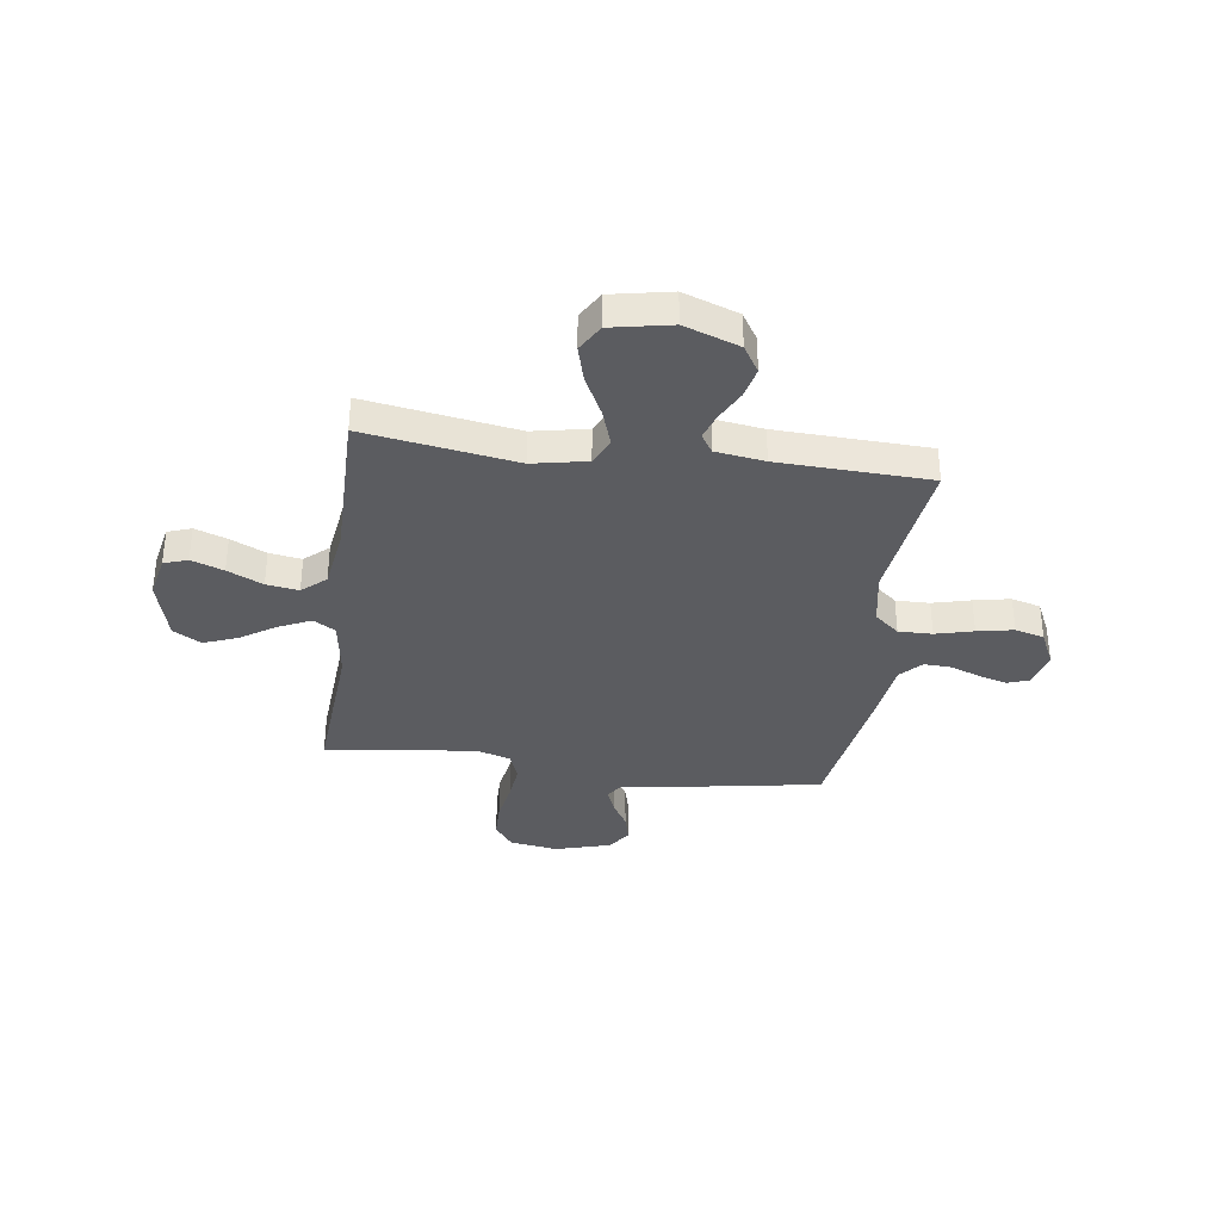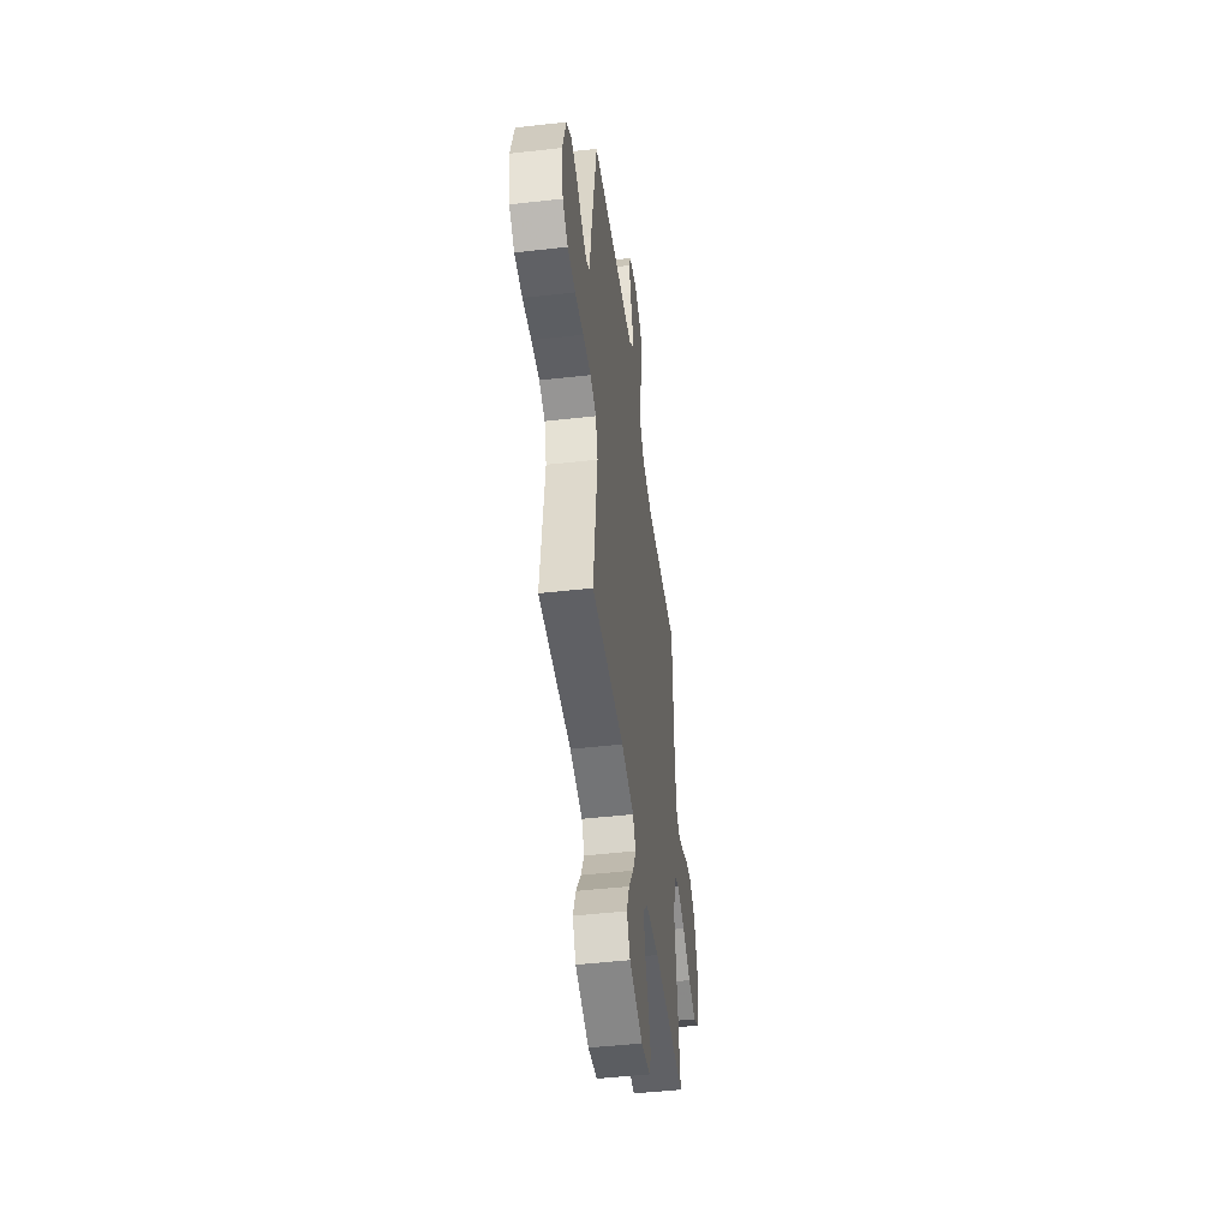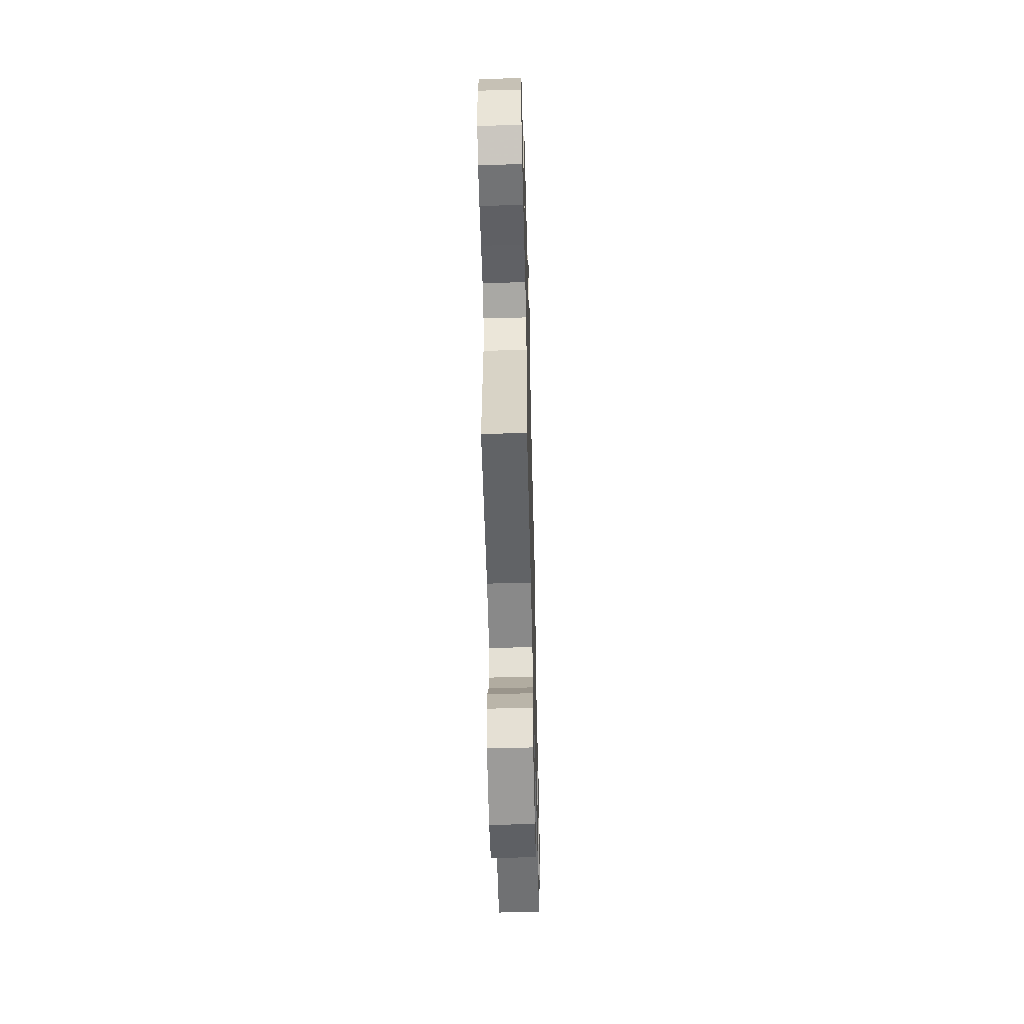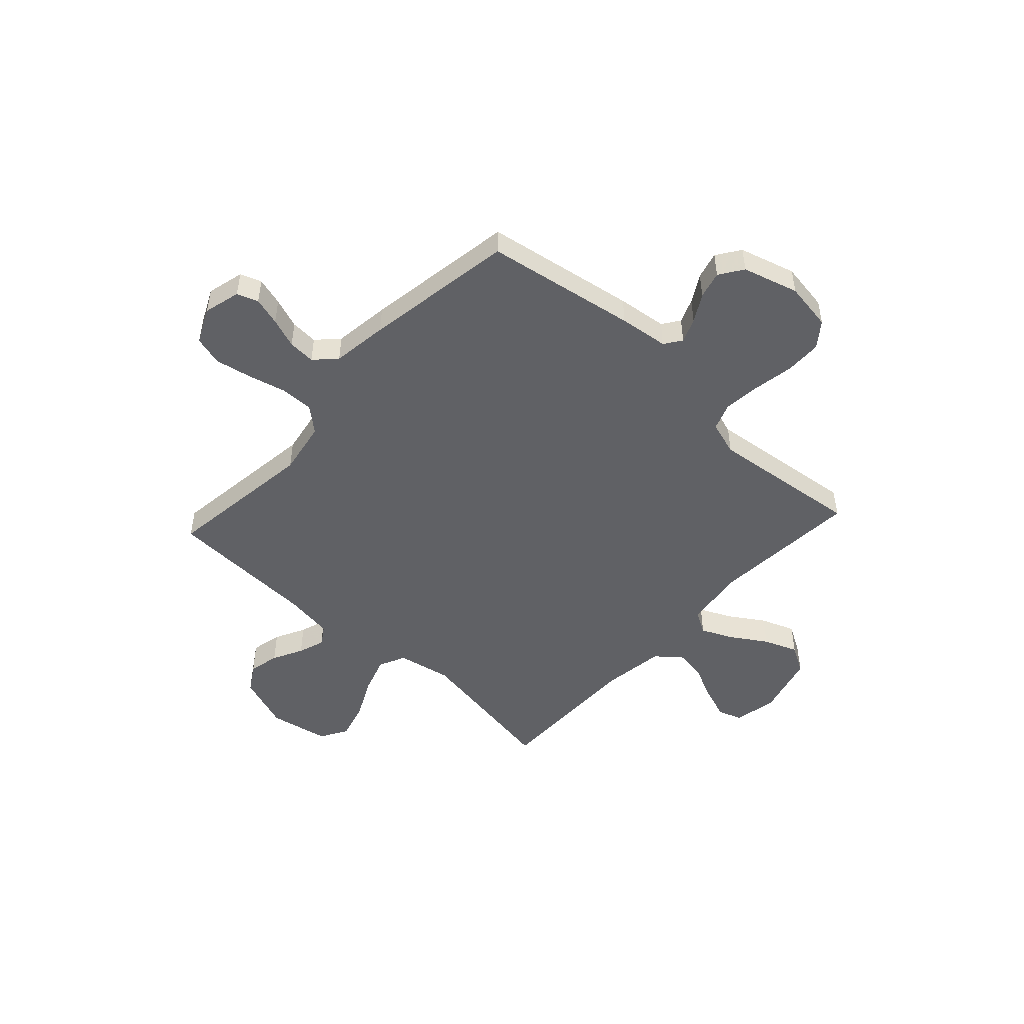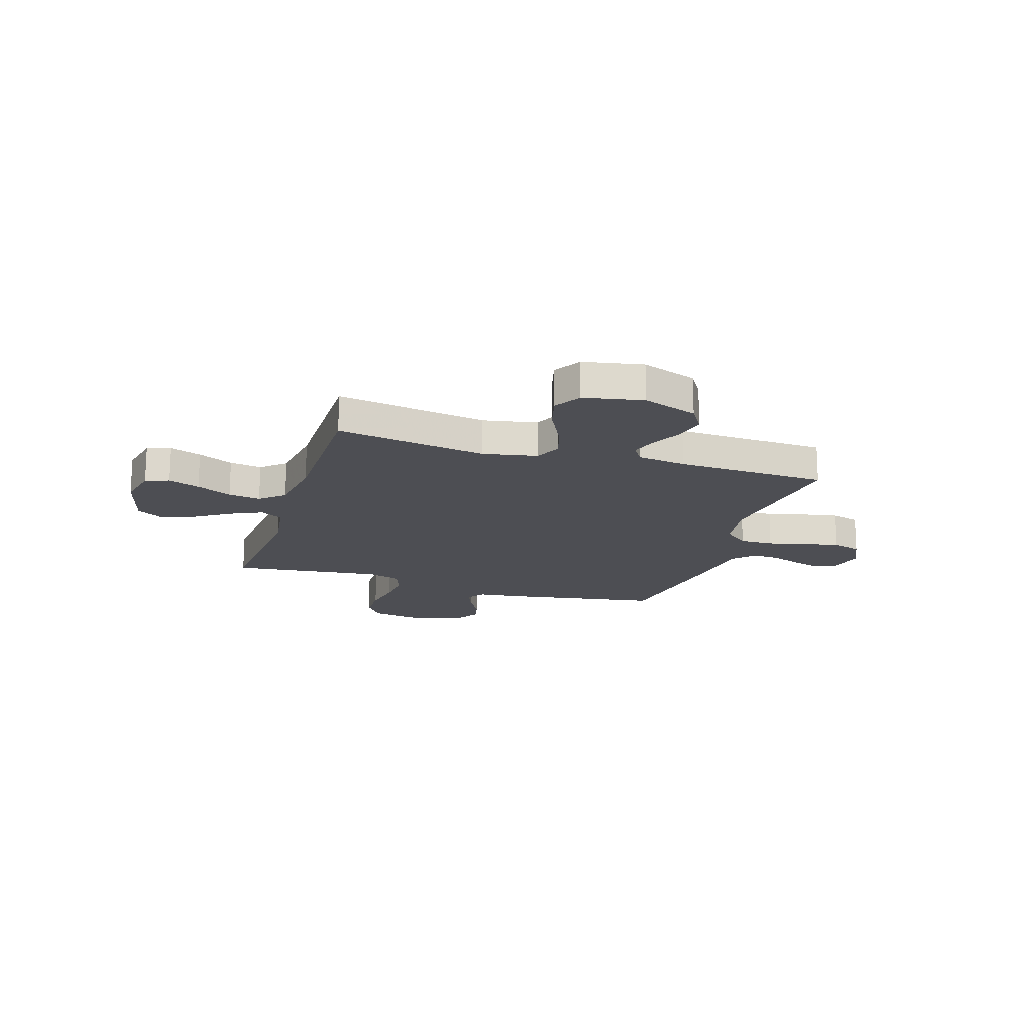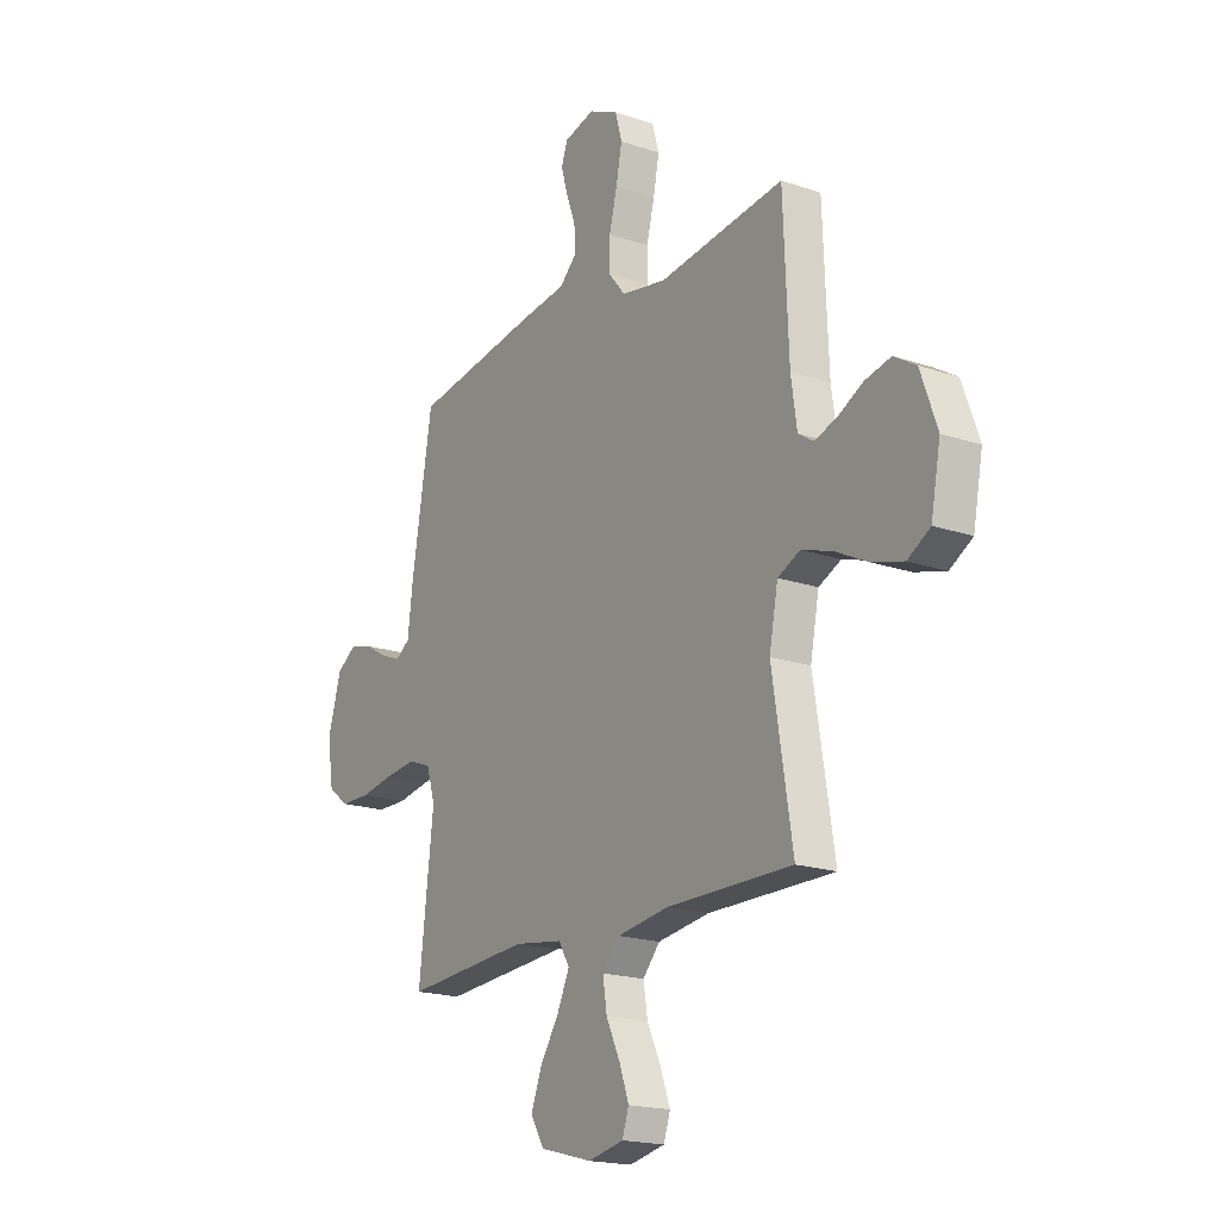
<metadata>
{"format":"obj","ext":"obj","renderer":"f3d","projection":"perspective","resolution":1024,"background":"white","views":[{"elev":-35.2,"azim":-97.7,"up":"+Y"},{"elev":-48.0,"azim":97.2,"up":"+Z"},{"elev":-55.0,"azim":91.4,"up":"+Z"},{"elev":-49.5,"azim":47.4,"up":"+Y"},{"elev":-17.4,"azim":-107.4,"up":"+Y"},{"elev":-18.7,"azim":-123.1,"up":"+Z"}]}
</metadata>
<code>
v -0.5 0.07 0.5
v -0.2 0.07 0.461
v -0.093 0.07 0.48
v -0.052 0.07 0.529
v -0.053 0.07 0.596
v -0.072 0.07 0.671
v -0.086 0.07 0.743
v -0.07 0.07 0.801
v 0 0.07 0.834
v 0.073 0.07 0.815
v 0.088 0.07 0.773
v 0.072 0.07 0.717
v 0.05 0.07 0.657
v 0.047 0.07 0.603
v 0.088 0.07 0.563
v 0.2 0.07 0.548
v 0.5 0.07 0.5
v 0.55 0.07 0.2
v 0.562 0.07 0.102
v 0.596 0.07 0.078
v 0.644 0.07 0.097
v 0.699 0.07 0.129
v 0.753 0.07 0.143
v 0.8 0.07 0.111
v 0.832 0.07 0
v 0.817 0.07 -0.096
v 0.767 0.07 -0.133
v 0.695 0.07 -0.134
v 0.615 0.07 -0.12
v 0.541 0.07 -0.112
v 0.486 0.07 -0.132
v 0.465 0.07 -0.2
v 0.5 0.07 -0.5
v 0.2 0.07 -0.478
v 0.083 0.07 -0.495
v 0.057 0.07 -0.539
v 0.086 0.07 -0.602
v 0.131 0.07 -0.672
v 0.157 0.07 -0.739
v 0.125 0.07 -0.794
v 0 0.07 -0.827
v -0.085 0.07 -0.809
v -0.101 0.07 -0.762
v -0.078 0.07 -0.698
v -0.045 0.07 -0.628
v -0.035 0.07 -0.564
v -0.076 0.07 -0.517
v -0.2 0.07 -0.499
v -0.5 0.07 -0.5
v -0.452 0.07 -0.2
v -0.473 0.07 -0.092
v -0.526 0.07 -0.067
v -0.599 0.07 -0.091
v -0.679 0.07 -0.131
v -0.752 0.07 -0.151
v -0.806 0.07 -0.119
v -0.829 0.07 0
v -0.79 0.07 0.109
v -0.737 0.07 0.142
v -0.676 0.07 0.128
v -0.616 0.07 0.097
v -0.563 0.07 0.079
v -0.526 0.07 0.103
v -0.512 0.07 0.2
v -0.5 0 0.5
v -0.2 0 0.461
v -0.093 0 0.48
v -0.052 0 0.529
v -0.053 0 0.596
v -0.072 0 0.671
v -0.086 0 0.743
v -0.07 0 0.801
v 0 0 0.834
v 0.073 0 0.815
v 0.088 0 0.773
v 0.072 0 0.717
v 0.05 0 0.657
v 0.047 0 0.603
v 0.088 0 0.563
v 0.2 0 0.548
v 0.5 0 0.5
v 0.55 0 0.2
v 0.562 0 0.102
v 0.596 0 0.078
v 0.644 0 0.097
v 0.699 0 0.129
v 0.753 0 0.143
v 0.8 0 0.111
v 0.832 0 0
v 0.817 0 -0.096
v 0.767 0 -0.133
v 0.695 0 -0.134
v 0.615 0 -0.12
v 0.541 0 -0.112
v 0.486 0 -0.132
v 0.465 0 -0.2
v 0.5 0 -0.5
v 0.2 0 -0.478
v 0.083 0 -0.495
v 0.057 0 -0.539
v 0.086 0 -0.602
v 0.131 0 -0.672
v 0.157 0 -0.739
v 0.125 0 -0.794
v 0 0 -0.827
v -0.085 0 -0.809
v -0.101 0 -0.762
v -0.078 0 -0.698
v -0.045 0 -0.628
v -0.035 0 -0.564
v -0.076 0 -0.517
v -0.2 0 -0.499
v -0.5 0 -0.5
v -0.452 0 -0.2
v -0.473 0 -0.092
v -0.526 0 -0.067
v -0.599 0 -0.091
v -0.679 0 -0.131
v -0.752 0 -0.151
v -0.806 0 -0.119
v -0.829 0 0
v -0.79 0 0.109
v -0.737 0 0.142
v -0.676 0 0.128
v -0.616 0 0.097
v -0.563 0 0.079
v -0.526 0 0.103
v -0.512 0 0.2
f 58 59 60 61
f 58 61 62
f 57 58 62
f 56 57 62
f 53 54 55 56
f 52 53 56 62
f 51 52 62 63
f 48 49 50
f 47 48 50 51
f 42 43 44 45
f 40 41 42 45
f 40 45 46
f 37 38 39 40
f 36 37 40 46
f 35 36 46 47
f 32 33 34
f 31 32 34 35
f 26 27 28 29
f 26 29 30
f 25 26 30
f 24 25 30 31
f 21 22 23 24
f 20 21 24 31
f 16 17 18 19
f 15 16 19
f 10 11 12 13
f 8 9 10 13
f 8 13 14
f 5 6 7 8
f 5 8 14
f 4 5 14 15
f 64 1 2
f 64 2 3
f 63 64 3
f 51 63 3
f 19 20 31 35
f 19 35 47 51
f 15 19 51
f 3 4 15 51
f 125 124 123 122
f 126 125 122
f 126 122 121
f 126 121 120
f 120 119 118 117
f 126 120 117 116
f 127 126 116 115
f 114 113 112
f 115 114 112 111
f 109 108 107 106
f 109 106 105 104
f 110 109 104
f 104 103 102 101
f 110 104 101 100
f 111 110 100 99
f 98 97 96
f 99 98 96 95
f 93 92 91 90
f 94 93 90
f 94 90 89
f 95 94 89 88
f 88 87 86 85
f 95 88 85 84
f 83 82 81 80
f 83 80 79
f 77 76 75 74
f 77 74 73 72
f 78 77 72
f 72 71 70 69
f 78 72 69
f 79 78 69 68
f 66 65 128
f 67 66 128
f 67 128 127
f 67 127 115
f 99 95 84 83
f 115 111 99 83
f 115 83 79
f 115 79 68 67
f 1 65 66 2
f 2 66 67 3
f 3 67 68 4
f 4 68 69 5
f 5 69 70 6
f 6 70 71 7
f 7 71 72 8
f 8 72 73 9
f 9 73 74 10
f 10 74 75 11
f 11 75 76 12
f 12 76 77 13
f 13 77 78 14
f 14 78 79 15
f 15 79 80 16
f 16 80 81 17
f 17 81 82 18
f 18 82 83 19
f 19 83 84 20
f 20 84 85 21
f 21 85 86 22
f 22 86 87 23
f 23 87 88 24
f 24 88 89 25
f 25 89 90 26
f 26 90 91 27
f 27 91 92 28
f 28 92 93 29
f 29 93 94 30
f 30 94 95 31
f 31 95 96 32
f 32 96 97 33
f 33 97 98 34
f 34 98 99 35
f 35 99 100 36
f 36 100 101 37
f 37 101 102 38
f 38 102 103 39
f 39 103 104 40
f 40 104 105 41
f 41 105 106 42
f 42 106 107 43
f 43 107 108 44
f 44 108 109 45
f 45 109 110 46
f 46 110 111 47
f 47 111 112 48
f 48 112 113 49
f 49 113 114 50
f 50 114 115 51
f 51 115 116 52
f 52 116 117 53
f 53 117 118 54
f 54 118 119 55
f 55 119 120 56
f 56 120 121 57
f 57 121 122 58
f 58 122 123 59
f 59 123 124 60
f 60 124 125 61
f 61 125 126 62
f 62 126 127 63
f 63 127 128 64
f 64 128 65 1

</code>
